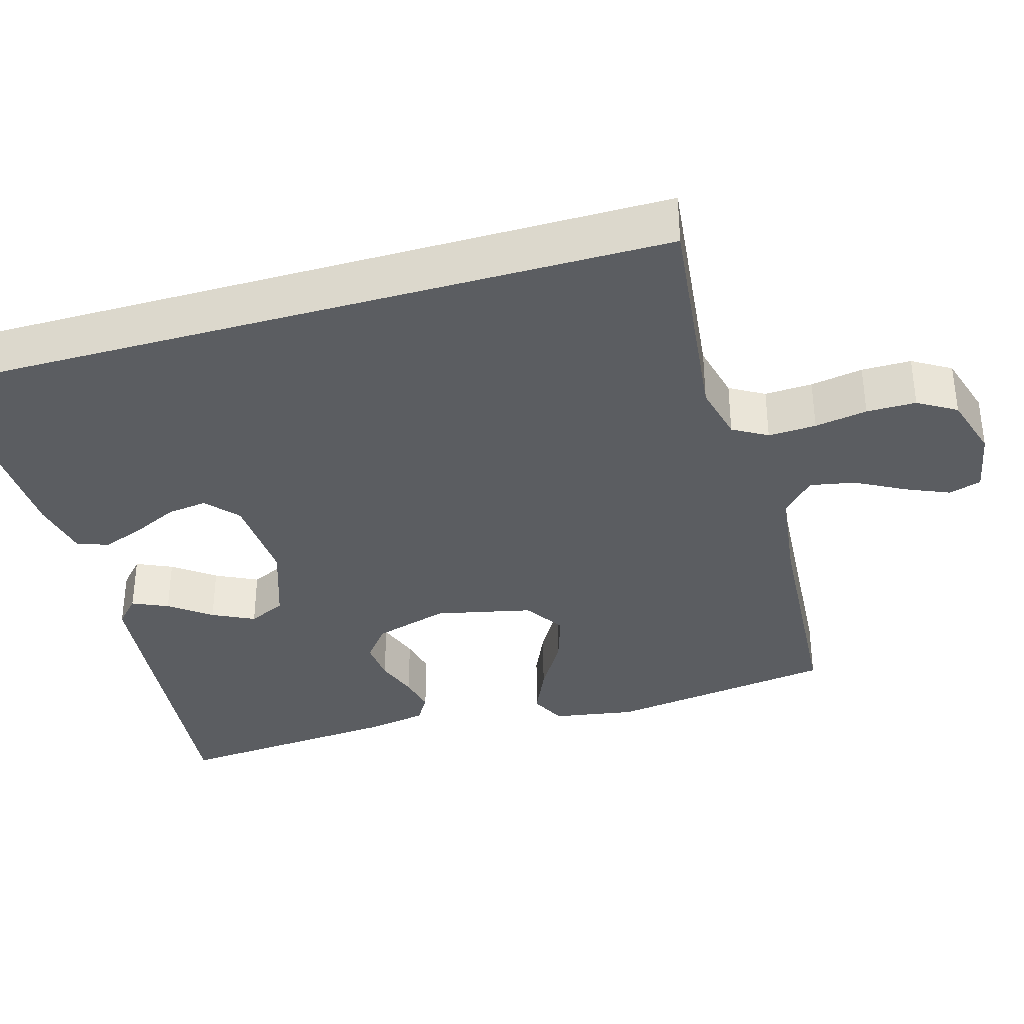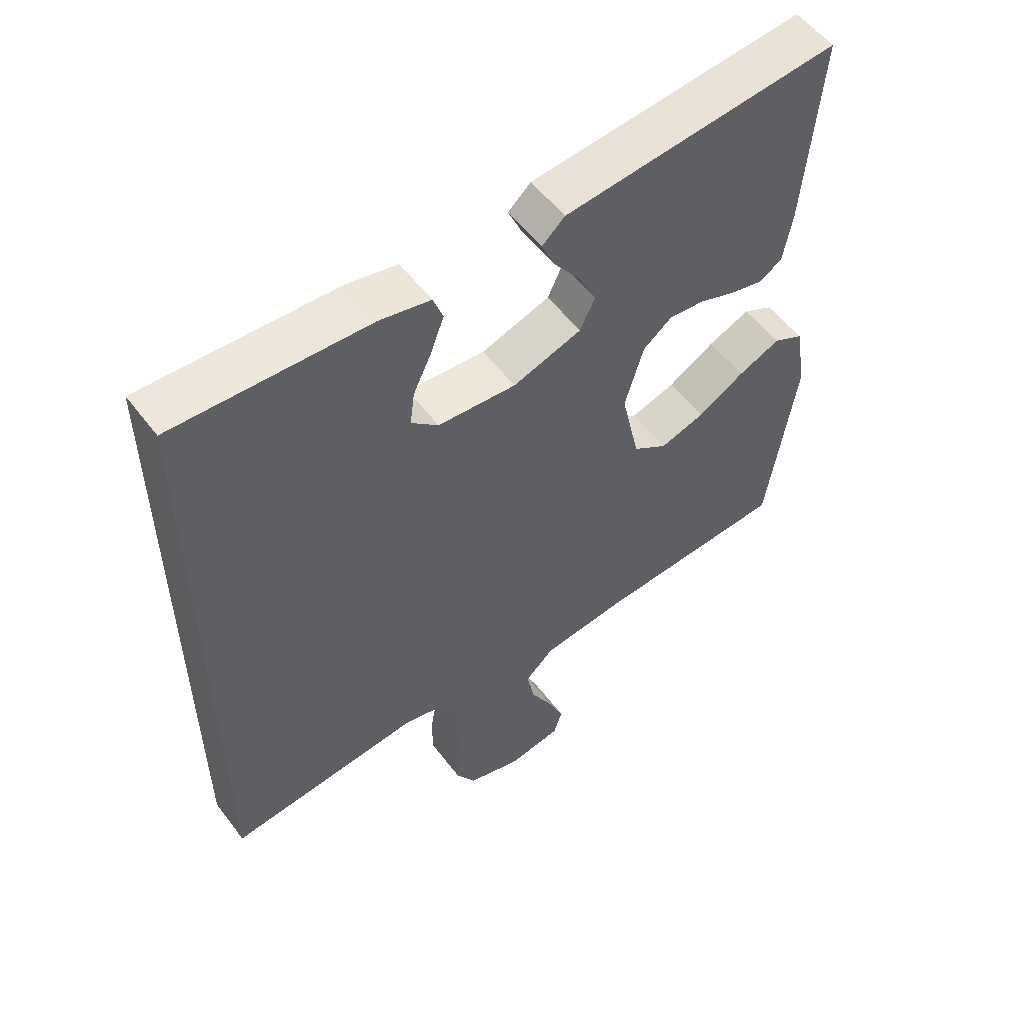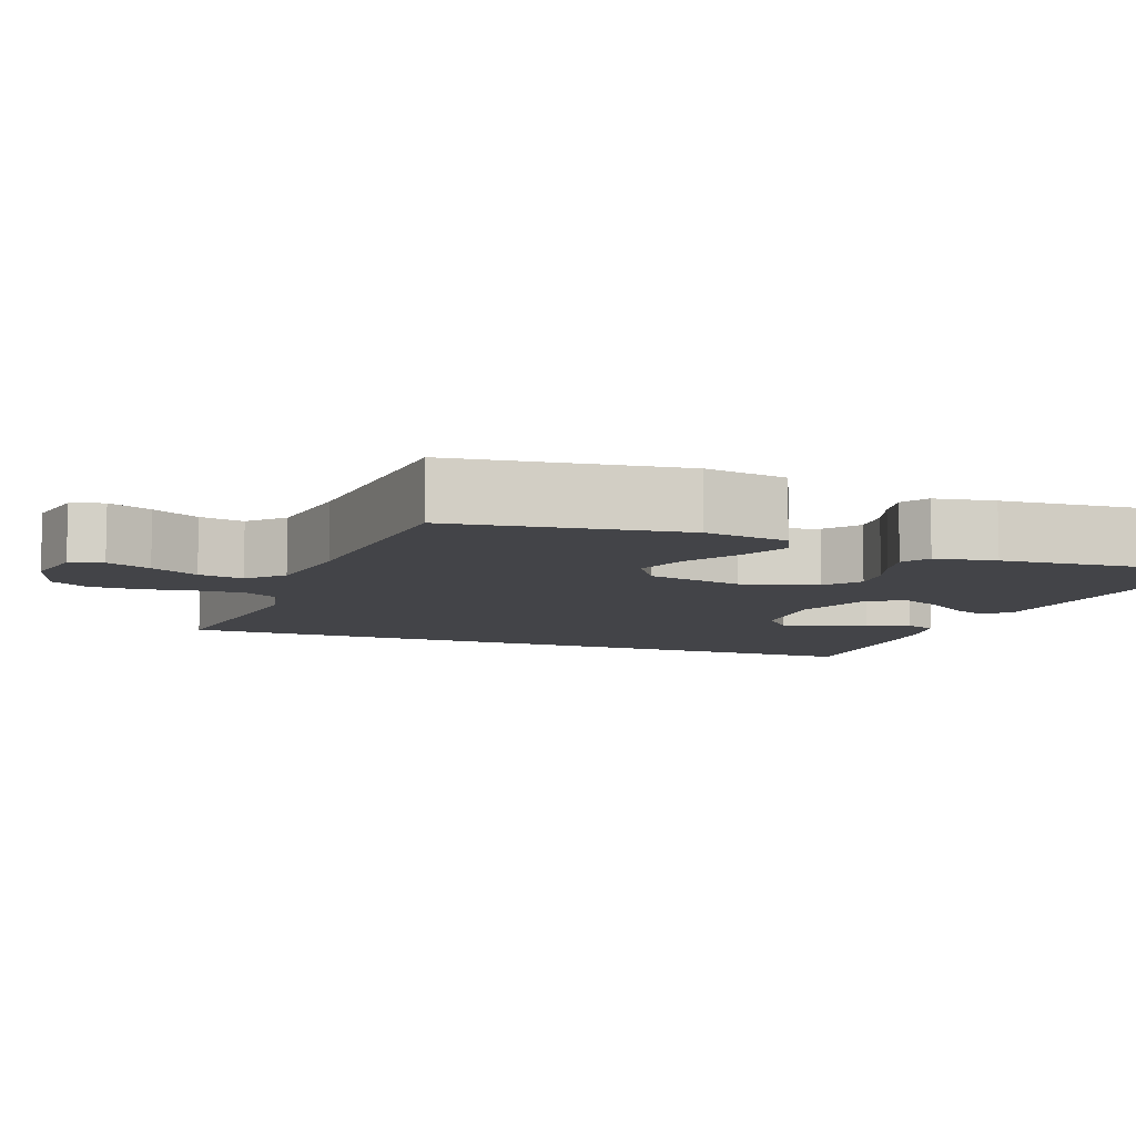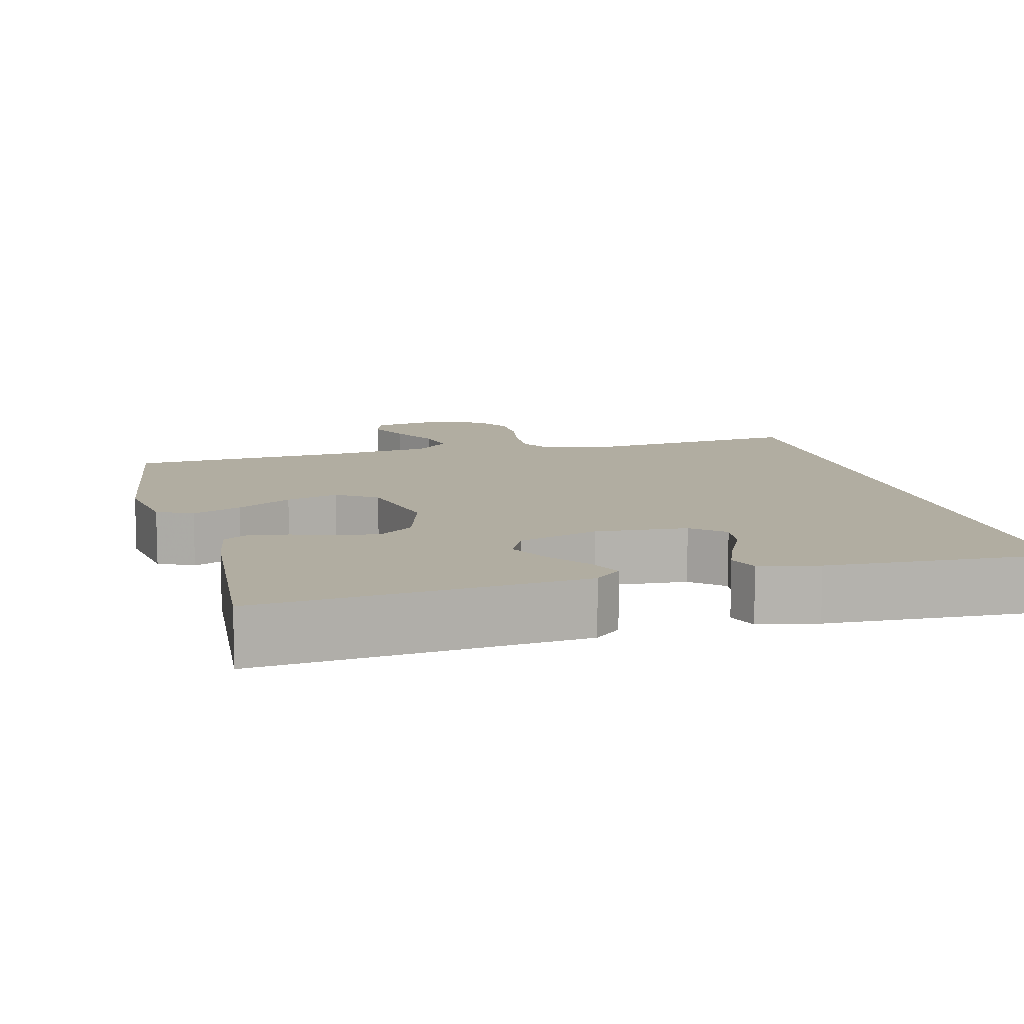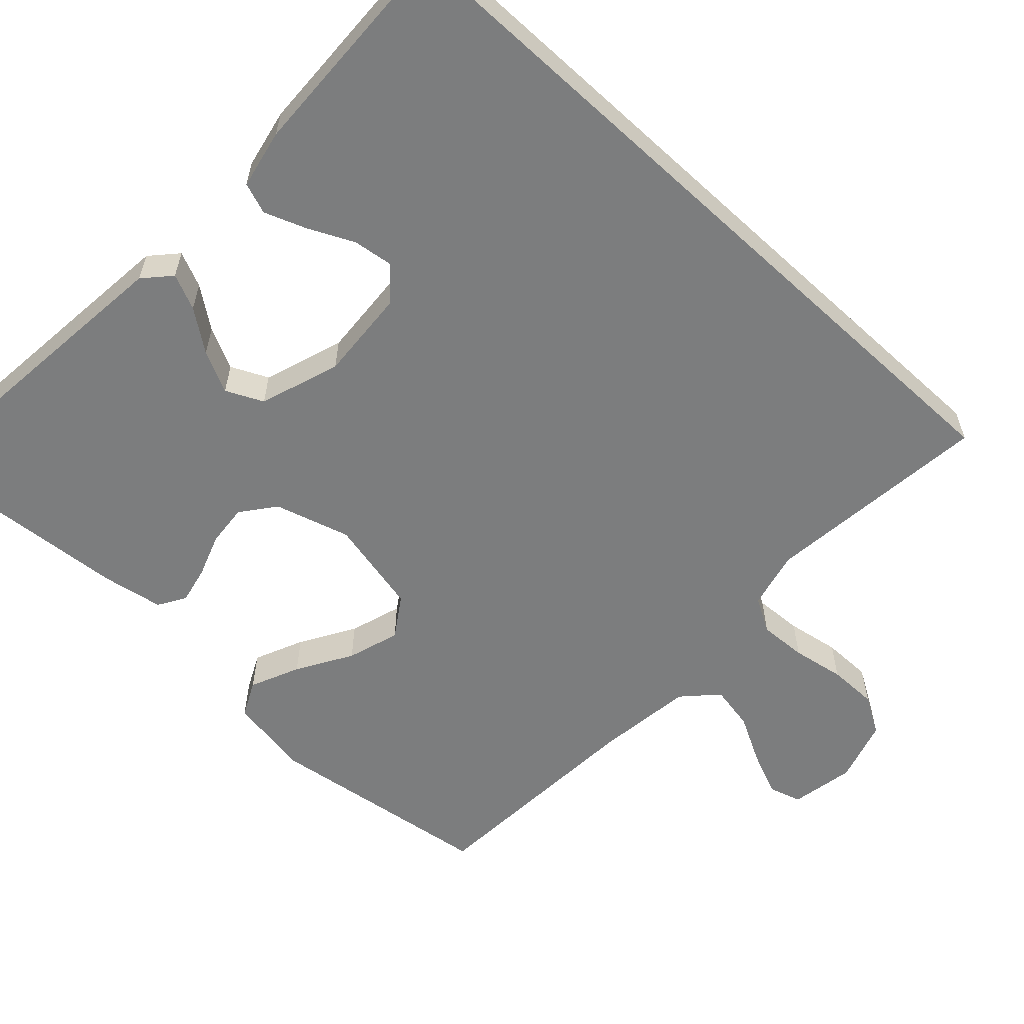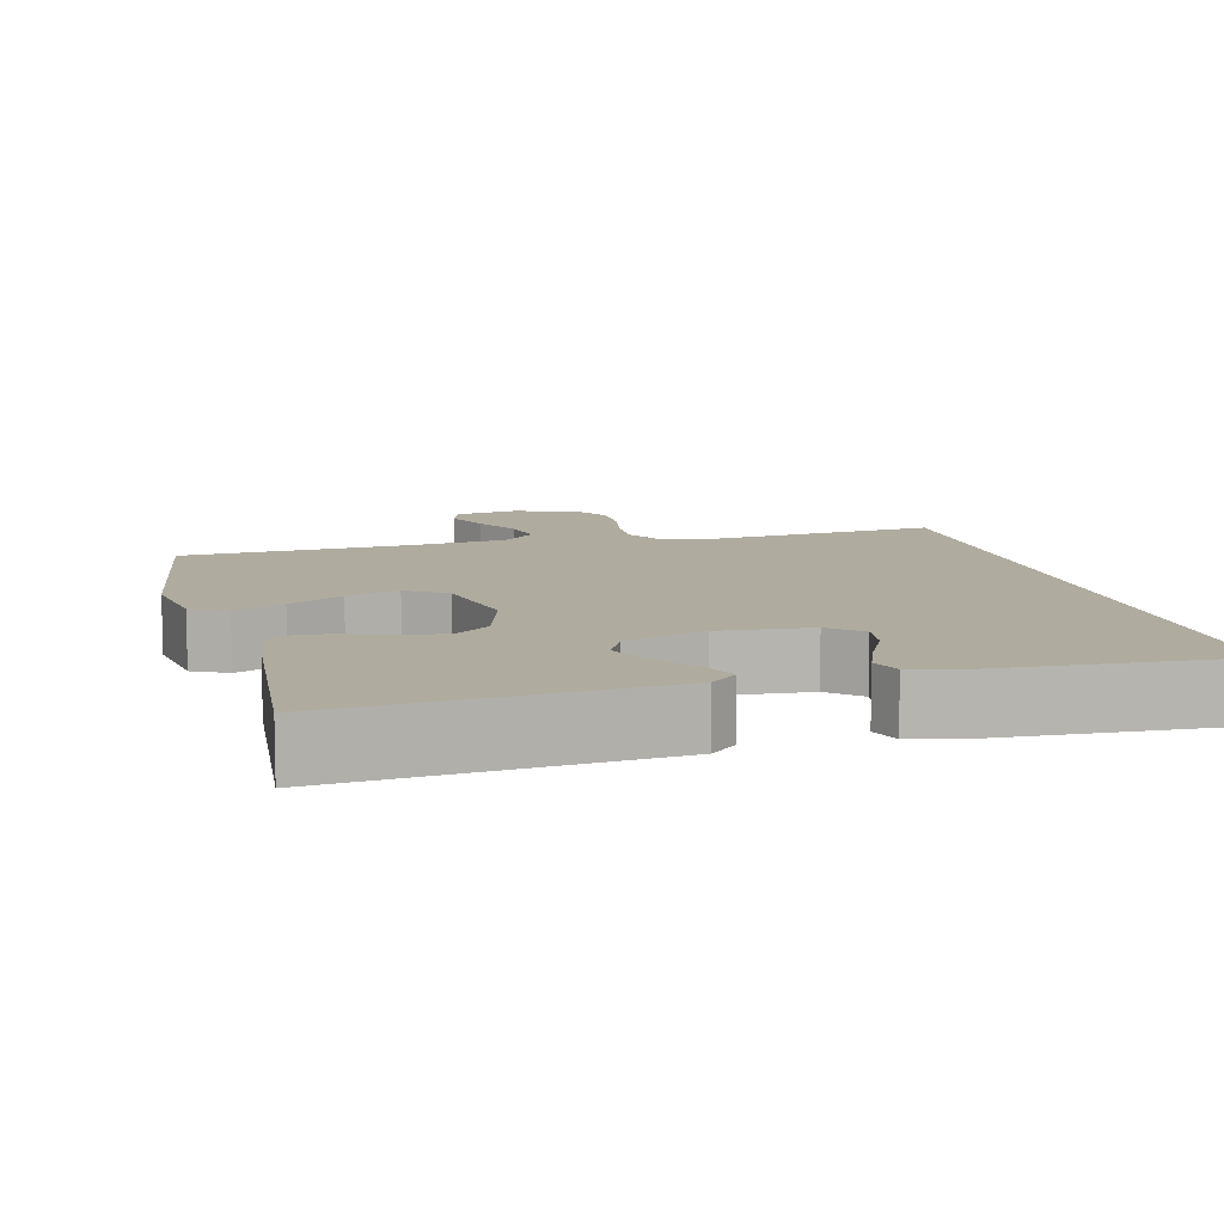
<metadata>
{"format":"obj","ext":"obj","renderer":"f3d","projection":"perspective","resolution":1024,"background":"white","views":[{"elev":-35.7,"azim":106.1,"up":"+Y"},{"elev":54.6,"azim":143.6,"up":"+Z"},{"elev":-8.3,"azim":-110.6,"up":"+Y"},{"elev":10.4,"azim":-14.2,"up":"+Y"},{"elev":-59.0,"azim":47.2,"up":"+Y"},{"elev":9.6,"azim":-13.9,"up":"+Y"}]}
</metadata>
<code>
v -0.5 0.07 -0.5
v -0.543 0.07 -0.2
v -0.525 0.07 -0.091
v -0.478 0.07 -0.068
v -0.413 0.07 -0.097
v -0.341 0.07 -0.14
v -0.272 0.07 -0.162
v -0.219 0.07 -0.127
v -0.191 0.07 0
v -0.22 0.07 0.099
v -0.265 0.07 0.134
v -0.32 0.07 0.129
v -0.376 0.07 0.109
v -0.426 0.07 0.098
v -0.462 0.07 0.12
v -0.476 0.07 0.2
v -0.5 0.07 0.5
v -0.2 0.07 0.469
v -0.076 0.07 0.456
v -0.041 0.07 0.424
v -0.062 0.07 0.377
v -0.102 0.07 0.323
v -0.129 0.07 0.268
v -0.106 0.07 0.219
v 0 0.07 0.183
v 0.121 0.07 0.191
v 0.163 0.07 0.228
v 0.156 0.07 0.281
v 0.128 0.07 0.34
v 0.107 0.07 0.396
v 0.122 0.07 0.437
v 0.2 0.07 0.453
v 0.5 0.07 0.464
v 0.5 0.07 -0.518
v 0.2 0.07 -0.484
v 0.124 0.07 -0.502
v 0.098 0.07 -0.547
v 0.101 0.07 -0.61
v 0.113 0.07 -0.679
v 0.113 0.07 -0.744
v 0.083 0.07 -0.794
v 0 0.07 -0.819
v -0.084 0.07 -0.803
v -0.097 0.07 -0.76
v -0.072 0.07 -0.702
v -0.038 0.07 -0.639
v -0.027 0.07 -0.58
v -0.071 0.07 -0.538
v -0.2 0.07 -0.521
v -0.5 0 -0.5
v -0.543 0 -0.2
v -0.525 0 -0.091
v -0.478 0 -0.068
v -0.413 0 -0.097
v -0.341 0 -0.14
v -0.272 0 -0.162
v -0.219 0 -0.127
v -0.191 0 0
v -0.22 0 0.099
v -0.265 0 0.134
v -0.32 0 0.129
v -0.376 0 0.109
v -0.426 0 0.098
v -0.462 0 0.12
v -0.476 0 0.2
v -0.5 0 0.5
v -0.2 0 0.469
v -0.076 0 0.456
v -0.041 0 0.424
v -0.062 0 0.377
v -0.102 0 0.323
v -0.129 0 0.268
v -0.106 0 0.219
v 0 0 0.183
v 0.121 0 0.191
v 0.163 0 0.228
v 0.156 0 0.281
v 0.128 0 0.34
v 0.107 0 0.396
v 0.122 0 0.437
v 0.2 0 0.453
v 0.5 0 0.464
v 0.5 0 -0.518
v 0.2 0 -0.484
v 0.124 0 -0.502
v 0.098 0 -0.547
v 0.101 0 -0.61
v 0.113 0 -0.679
v 0.113 0 -0.744
v 0.083 0 -0.794
v 0 0 -0.819
v -0.084 0 -0.803
v -0.097 0 -0.76
v -0.072 0 -0.702
v -0.038 0 -0.639
v -0.027 0 -0.58
v -0.071 0 -0.538
v -0.2 0 -0.521
f 44 45 46
f 43 44 46
f 42 43 46
f 41 42 46
f 40 41 46
f 39 40 46
f 38 39 46
f 37 38 46 47
f 36 37 47 48
f 32 33 34 35
f 30 31 32
f 29 30 32
f 28 29 32
f 27 28 32
f 27 32 35 36
f 20 21 22
f 19 20 22
f 18 19 22
f 17 18 22
f 16 17 22
f 15 16 22
f 14 15 22
f 13 14 22
f 12 13 22
f 11 12 22 23
f 10 11 23 24
f 4 5 6
f 3 4 6
f 2 3 6
f 1 2 6
f 49 1 6
f 49 6 7
f 36 48 49
f 27 36 49
f 26 27 49
f 25 26 49
f 9 10 24 25
f 8 9 25 49
f 7 8 49
f 95 94 93
f 95 93 92
f 95 92 91
f 95 91 90
f 95 90 89
f 95 89 88
f 95 88 87
f 96 95 87 86
f 97 96 86 85
f 84 83 82 81
f 81 80 79
f 81 79 78
f 81 78 77
f 81 77 76
f 85 84 81 76
f 71 70 69
f 71 69 68
f 71 68 67
f 71 67 66
f 71 66 65
f 71 65 64
f 71 64 63
f 71 63 62
f 71 62 61
f 72 71 61 60
f 73 72 60 59
f 55 54 53
f 55 53 52
f 55 52 51
f 55 51 50
f 55 50 98
f 56 55 98
f 98 97 85
f 98 85 76
f 98 76 75
f 98 75 74
f 74 73 59 58
f 98 74 58 57
f 98 57 56
f 1 50 51 2
f 2 51 52 3
f 3 52 53 4
f 4 53 54 5
f 5 54 55 6
f 6 55 56 7
f 7 56 57 8
f 8 57 58 9
f 9 58 59 10
f 10 59 60 11
f 11 60 61 12
f 12 61 62 13
f 13 62 63 14
f 14 63 64 15
f 15 64 65 16
f 16 65 66 17
f 17 66 67 18
f 18 67 68 19
f 19 68 69 20
f 20 69 70 21
f 21 70 71 22
f 22 71 72 23
f 23 72 73 24
f 24 73 74 25
f 25 74 75 26
f 26 75 76 27
f 27 76 77 28
f 28 77 78 29
f 29 78 79 30
f 30 79 80 31
f 31 80 81 32
f 32 81 82 33
f 33 82 83 34
f 34 83 84 35
f 35 84 85 36
f 36 85 86 37
f 37 86 87 38
f 38 87 88 39
f 39 88 89 40
f 40 89 90 41
f 41 90 91 42
f 42 91 92 43
f 43 92 93 44
f 44 93 94 45
f 45 94 95 46
f 46 95 96 47
f 47 96 97 48
f 48 97 98 49
f 49 98 50 1

</code>
